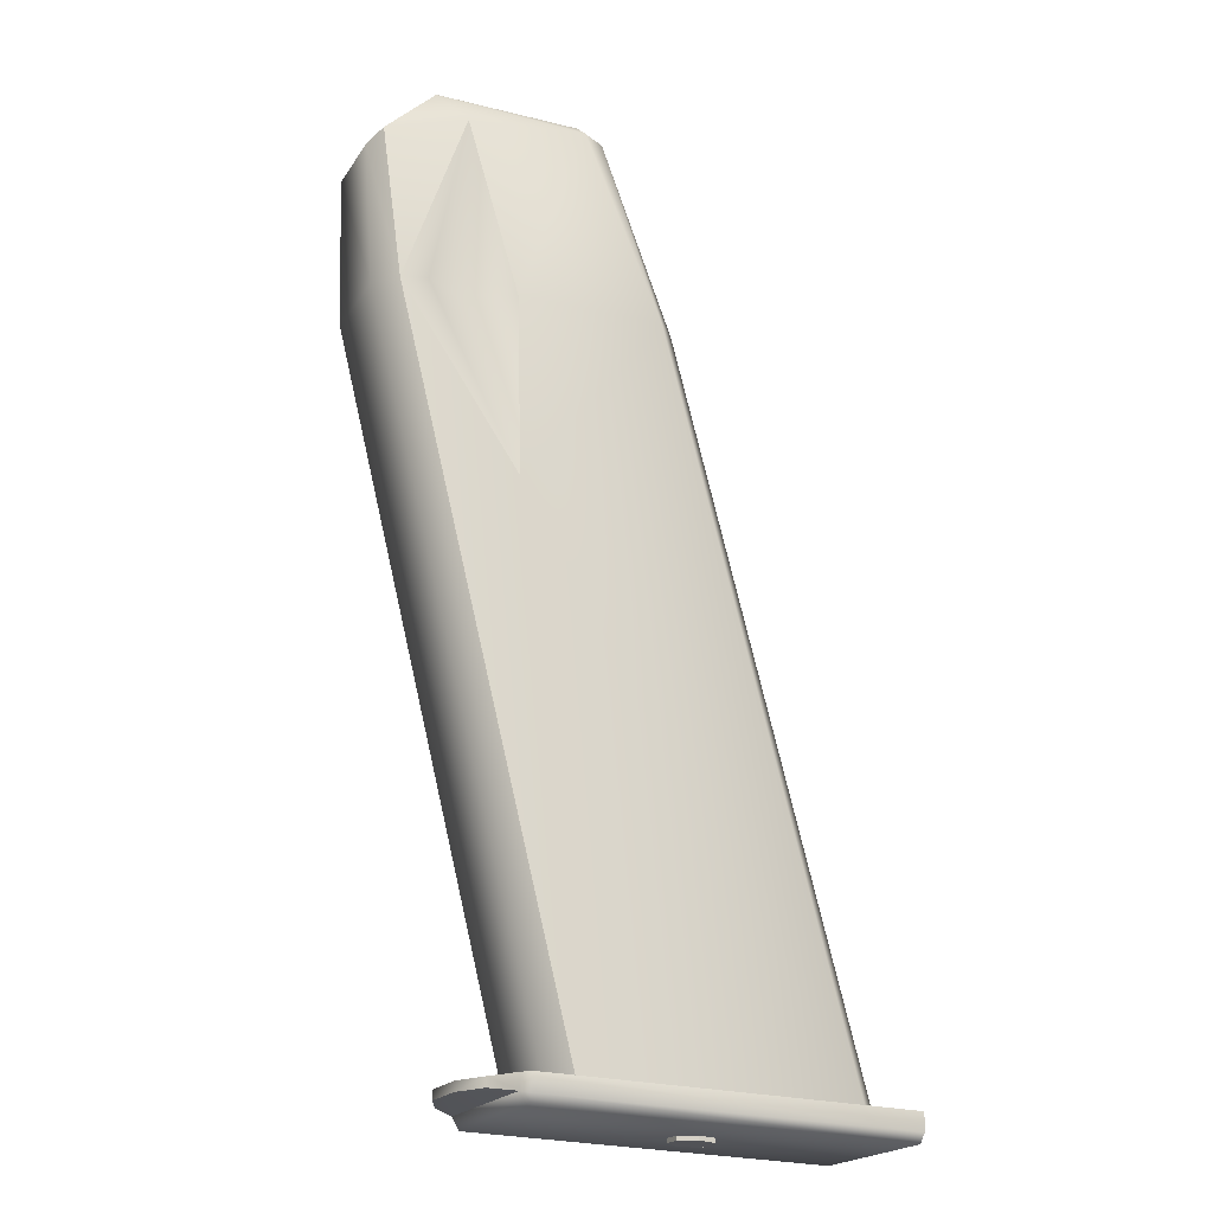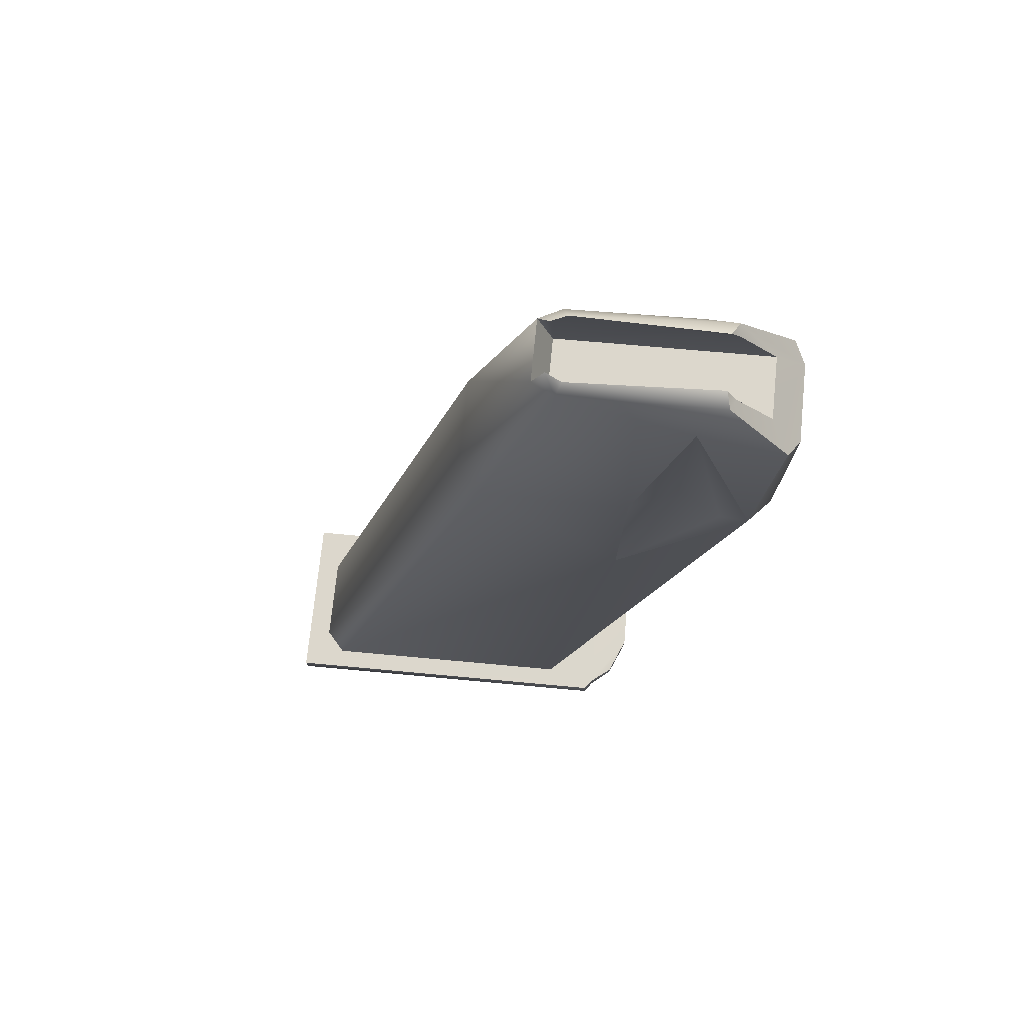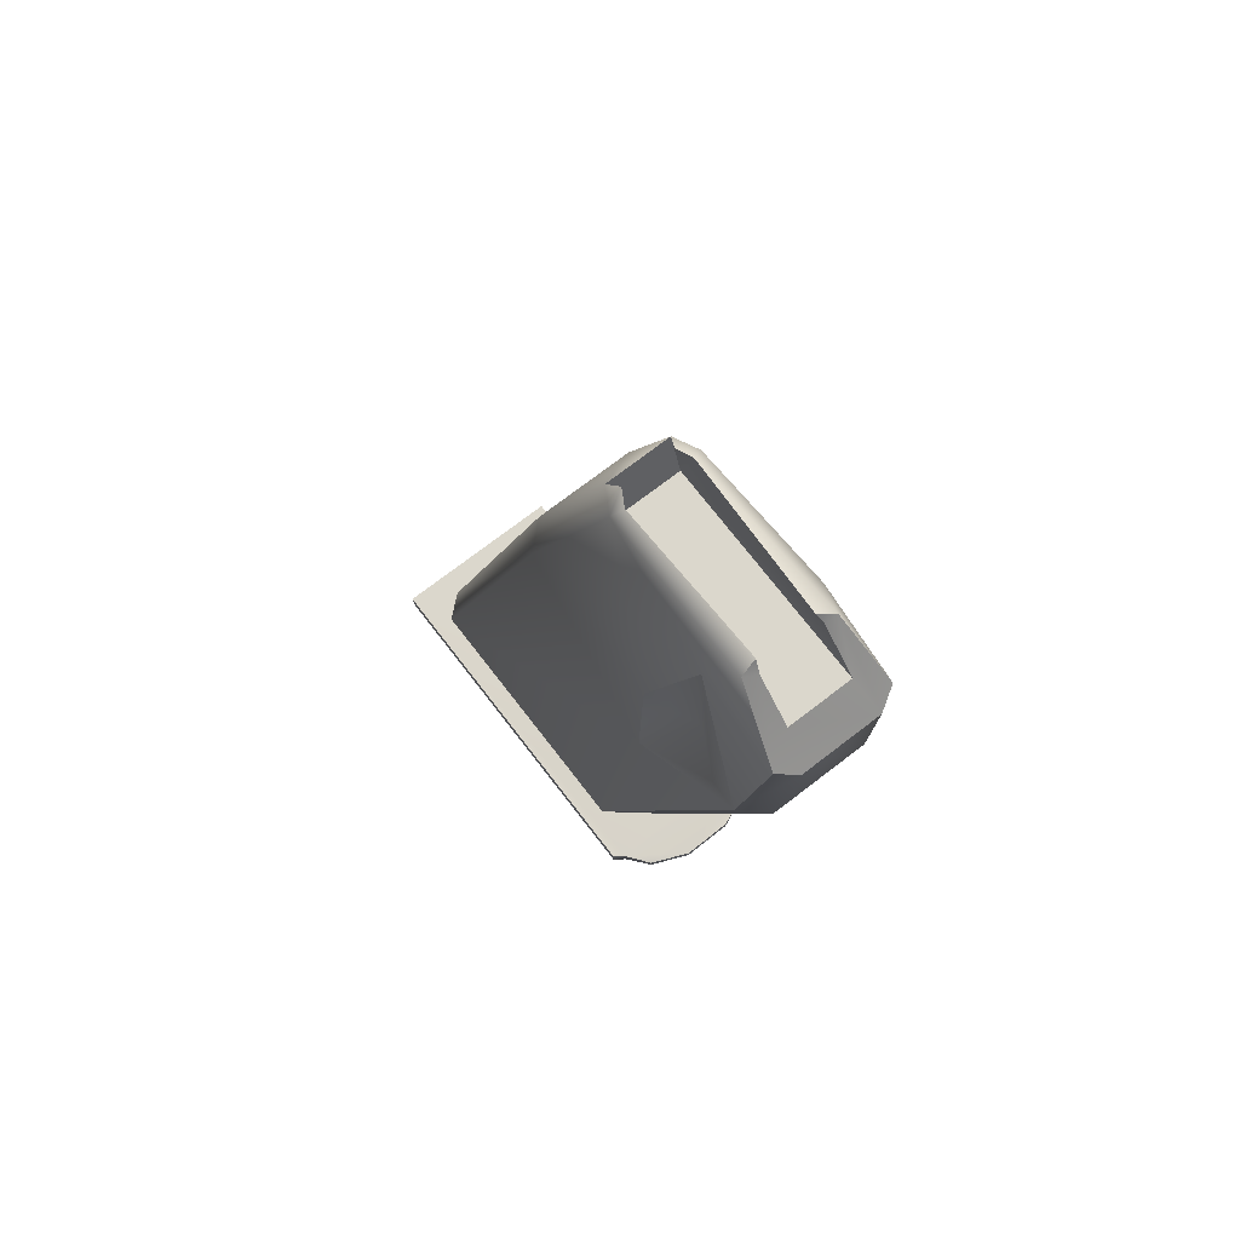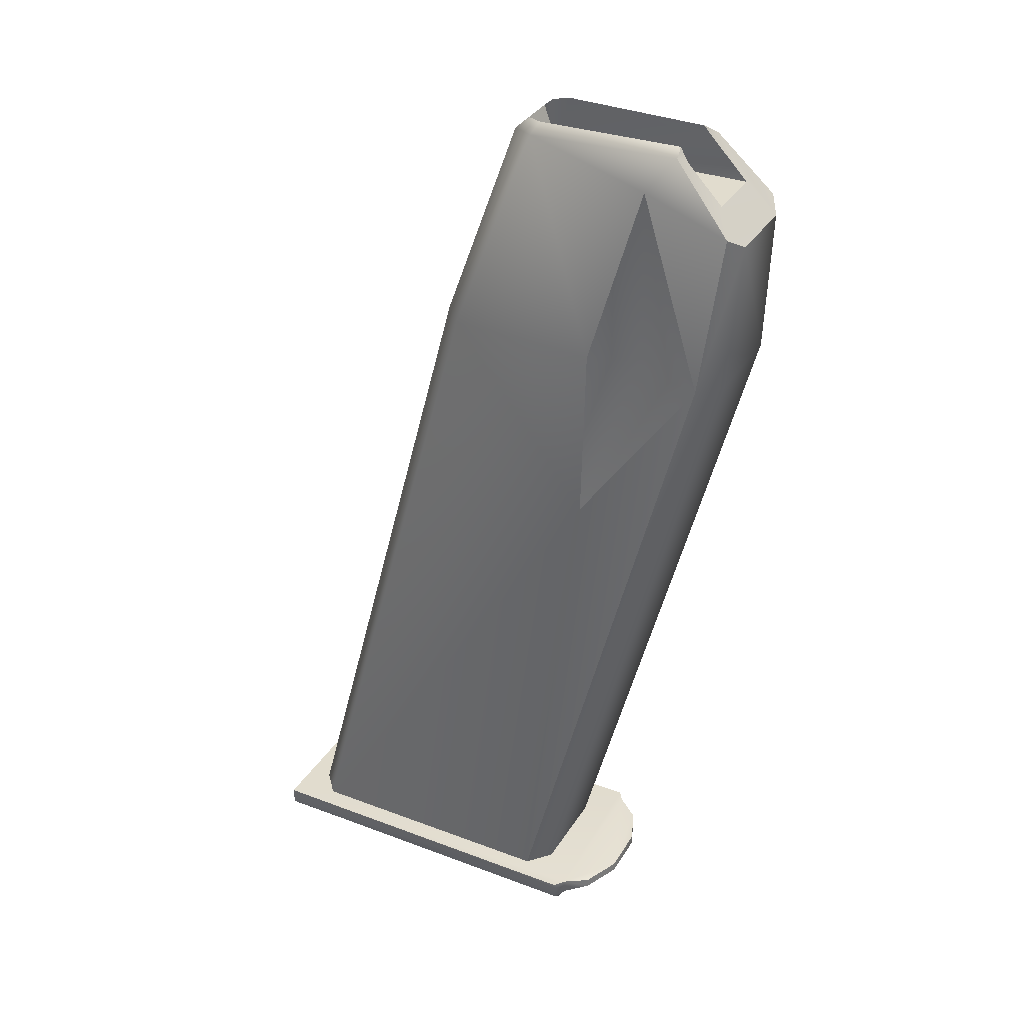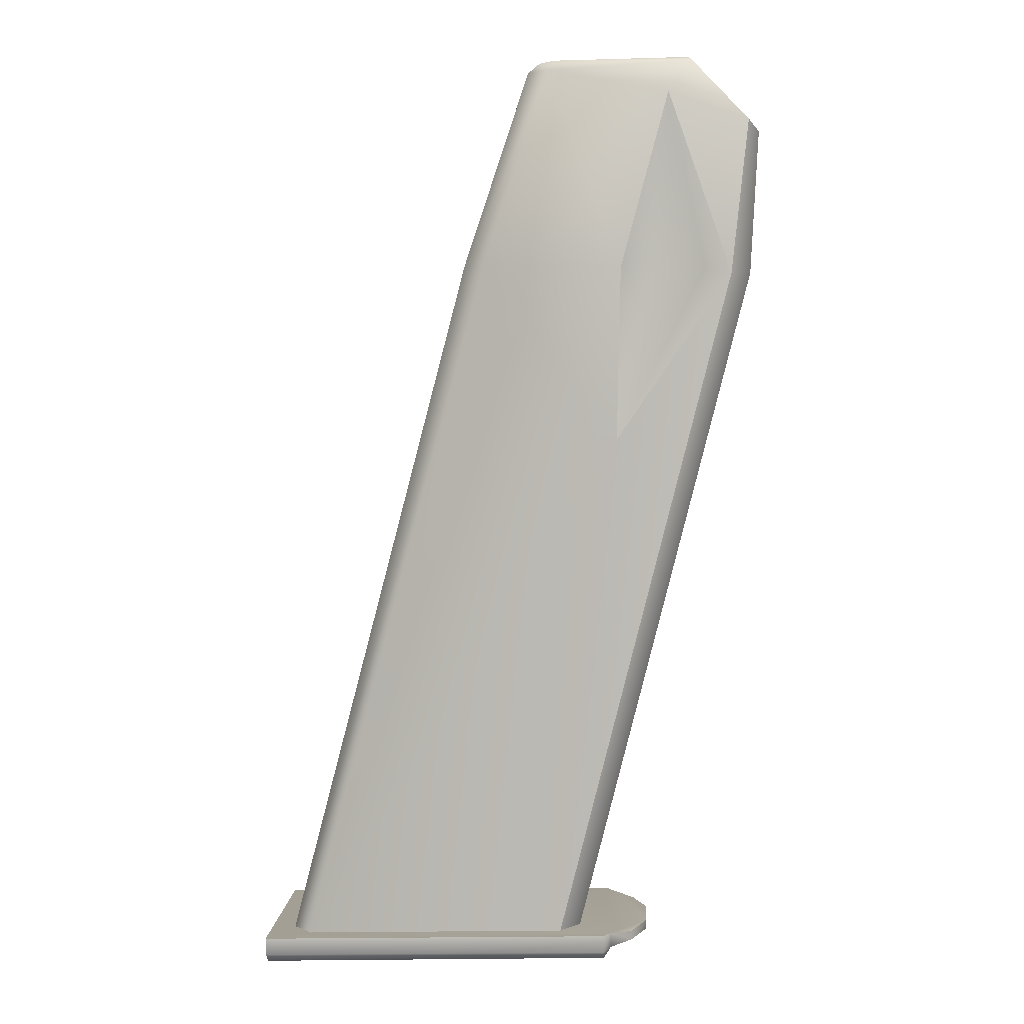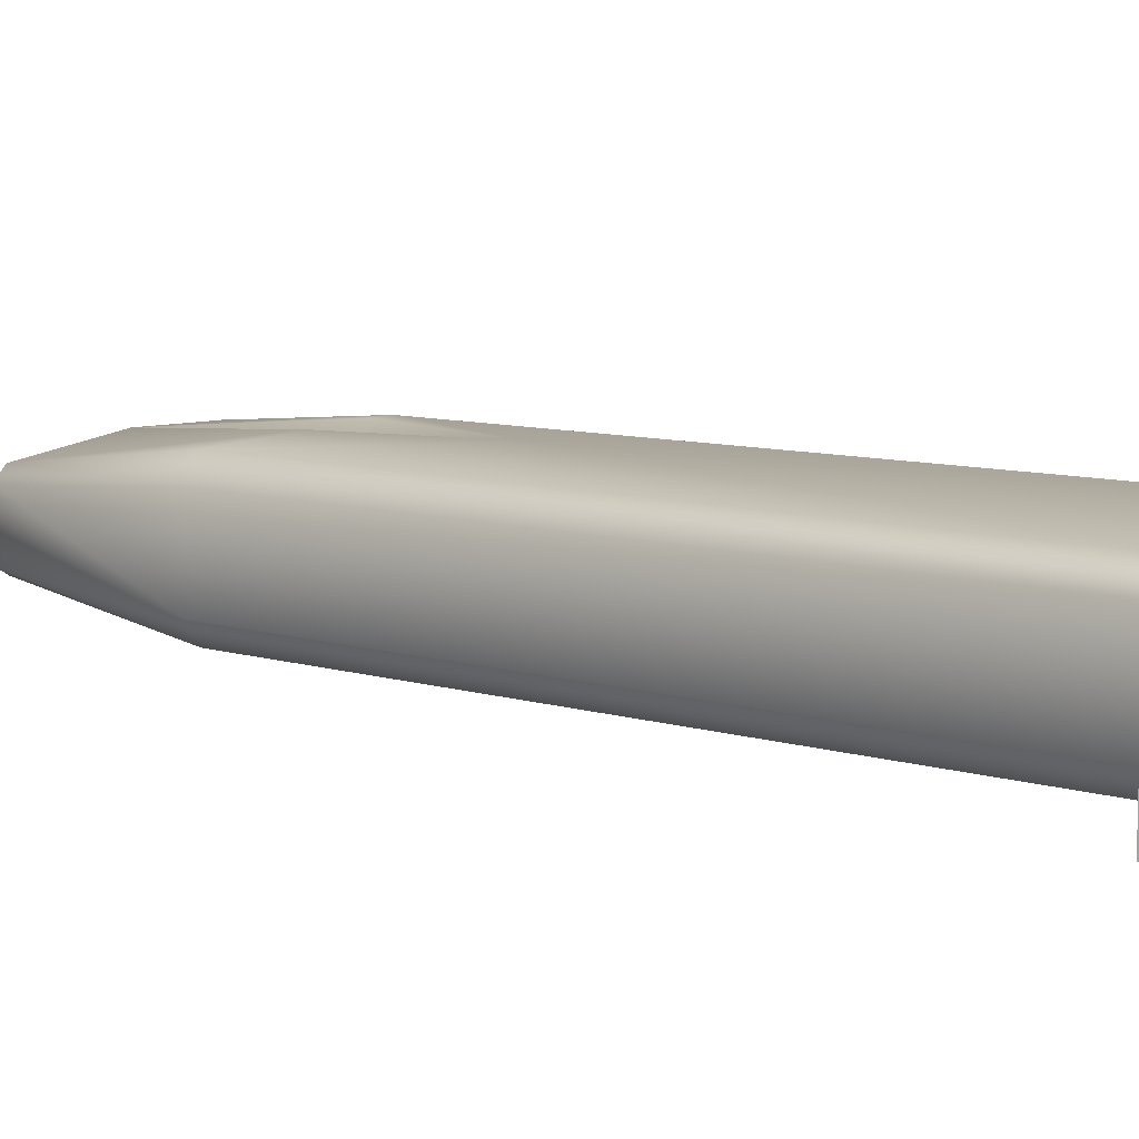
<metadata>
{"format":"obj","ext":"obj","renderer":"f3d","projection":"perspective","resolution":1024,"background":"white","views":[{"elev":-20.5,"azim":156.1,"up":"+Y"},{"elev":72.5,"azim":5.8,"up":"+Y"},{"elev":74.2,"azim":52.6,"up":"+Y"},{"elev":35.3,"azim":28.3,"up":"+Y"},{"elev":5.9,"azim":4.0,"up":"+Y"},{"elev":8.7,"azim":-64.2,"up":"+Z"}]}
</metadata>
<code>
o ammoModel
v -2.779 -0.2443 0.1133
v -2.856 -0.04644 0.1089
v -2.795 0.008741 0.07776
v -4.322 -4.89 -0.5047
v -4.319 -4.983 -0.5047
v -4.322 -4.89 0.429
v -4.319 -4.983 0.429
v -4.318 -5.032 0.389
v -4.318 -5.032 -0.4647
v -2.411 -4.833 -0.5047
v -2.371 -4.832 0.3712
v -2.411 -4.833 0.4246
v -2.371 -4.832 -0.4513
v -2.171 -4.844 0.07776
v -2.255 -4.846 0.2778
v -2.251 -4.846 -0.3669
v -2.175 -4.844 -0.189
v -2.408 -4.926 -0.5047
v -2.369 -4.912 -0.4513
v -2.249 -4.895 -0.3669
v -2.174 -4.893 -0.189
v -2.407 -4.975 -0.4513
v -2.369 -4.912 0.3712
v -2.407 -4.975 0.3712
v -2.408 -4.926 0.4246
v -2.254 -4.895 0.2778
v -2.169 -4.892 0.07776
v -3.362 -5.026 0.0911
v -3.282 -5.023 0.02885
v -3.282 -4.863 0.02885
v -3.362 -4.866 0.0911
v -3.46 -5.029 0.06886
v -3.46 -4.864 0.06886
v -3.504 -5.03 -0.01561
v -3.505 -4.865 -0.01561
v -3.46 -5.029 -0.109
v -3.46 -4.864 -0.109
v -3.366 -5.026 -0.1312
v -3.367 -4.866 -0.1312
v -3.286 -5.023 -0.06897
v -3.287 -4.863 -0.06897
v -2.715 0.02 -0.2024
v -1.973 0.03759 -0.1801
v -1.931 -0.019 -0.2602
v -2.74 -0.03412 -0.2557
v -2.083 -0.1614 -0.3268
v -1.647 -0.313 -0.3268
v -1.733 -1.143 -0.3935
v -2.856 -0.04644 -0.2024
v -3.096 -1.108 -0.3935
v -2.335 -1.112 -0.3891
v -2.795 0.008741 -0.1712
v -2.356 -2.056 -0.3935
v -4.107 -4.963 -0.3891
v -2.676 -4.921 -0.3935
v -3.202 -1.107 -0.2735
v -4.213 -4.966 -0.269
v -1.954 0.01145 0.1756
v -1.973 0.03759 0.09554
v -2.715 0.02 0.1222
v -2.74 -0.03412 0.1756
v -3.202 -1.107 0.1978
v -3.091 -1.108 0.3179
v -4.213 -4.966 0.2023
v -4.107 -4.963 0.3223
v -2.083 -0.1614 0.2512
v -2.335 -1.112 0.3134
v -2.351 -2.055 0.3179
v -2.676 -4.921 0.3179
v -1.733 -1.143 0.3134
v -1.647 -0.313 0.2467
v -1.587 -0.3735 -0.2335
v -1.627 -1.144 -0.2779
v -1.587 -0.3735 0.1533
v -1.627 -1.144 0.1978
v -2.569 -4.918 -0.2735
v -2.569 -4.918 0.1978
v -1.739 -0.2135 0.1133
v -1.739 -0.2135 -0.1935
v -1.927 -0.02776 0.1089
v -1.931 -0.02345 -0.1979
v -2.779 -0.2443 -0.1935
v -3.389 -5.026 -0.02006
v -2.086 -1.105 0.2067
v -1.876 -1.121 0.3134
v -2.077 -1.109 -0.2602
v -1.876 -1.121 -0.3935
f 1 2 3
f 4 5 6
f 5 7 6
f 5 8 7
f 5 9 8
f 6 10 4
f 10 6 11
f 6 12 11
f 13 10 11
f 13 11 14
f 11 15 14
f 13 14 16
f 14 17 16
f 5 4 10
f 10 18 5
f 10 19 18
f 10 13 19
f 19 13 16
f 16 20 19
f 21 20 16
f 16 17 21
f 9 5 18
f 18 22 9
f 22 18 19
f 22 19 23
f 23 24 22
f 24 23 25
f 25 23 11
f 11 23 26
f 9 22 24
f 9 24 8
f 7 8 24
f 24 25 7
f 7 25 12
f 25 11 12
f 12 6 7
f 26 15 11
f 14 15 26
f 26 27 14
f 17 14 27
f 27 21 17
f 21 27 26
f 23 21 26
f 23 19 21
f 19 20 21
f 28 29 30
f 31 28 30
f 32 28 31
f 33 32 31
f 34 32 33
f 35 34 33
f 36 34 35
f 37 36 35
f 38 36 37
f 39 38 37
f 40 38 39
f 41 40 39
f 29 40 41
f 30 29 41
f 42 43 44
f 44 45 42
f 46 45 44
f 46 44 47
f 46 47 48
f 42 45 49
f 49 45 50
f 51 50 45
f 45 46 51
f 49 52 42
f 50 51 53
f 53 54 50
f 53 55 54
f 48 55 53
f 56 50 54
f 54 57 56
f 50 56 49
f 58 59 60
f 60 61 58
f 61 60 3
f 3 2 61
f 61 2 62
f 62 63 61
f 63 62 64
f 64 65 63
f 66 58 61
f 67 66 61
f 61 63 67
f 68 67 63
f 68 63 65
f 68 65 69
f 68 69 70
f 71 58 66
f 66 70 71
f 48 47 72
f 48 72 73
f 73 72 74
f 74 75 73
f 75 74 70
f 74 71 70
f 48 73 76
f 76 73 75
f 75 77 76
f 69 77 75
f 75 70 69
f 76 55 48
f 74 72 71
f 78 71 72
f 72 79 78
f 79 72 44
f 44 72 47
f 80 71 78
f 71 80 58
f 80 59 58
f 79 44 81
f 81 44 43
f 56 57 64
f 64 62 56
f 56 62 2
f 2 49 56
f 78 79 1
f 1 79 82
f 60 1 3
f 59 1 60
f 80 1 59
f 78 1 80
f 79 81 82
f 82 81 42
f 81 43 42
f 82 42 52
f 82 52 49
f 1 49 2
f 1 82 49
f 29 28 83
f 40 29 83
f 38 40 83
f 36 38 83
f 34 36 83
f 32 34 83
f 28 32 83
f 68 84 67
f 66 67 84
f 85 66 84
f 84 68 85
f 70 85 68
f 70 66 85
f 86 53 51
f 86 51 46
f 46 87 86
f 46 48 87
f 53 87 48
f 87 53 86

</code>
